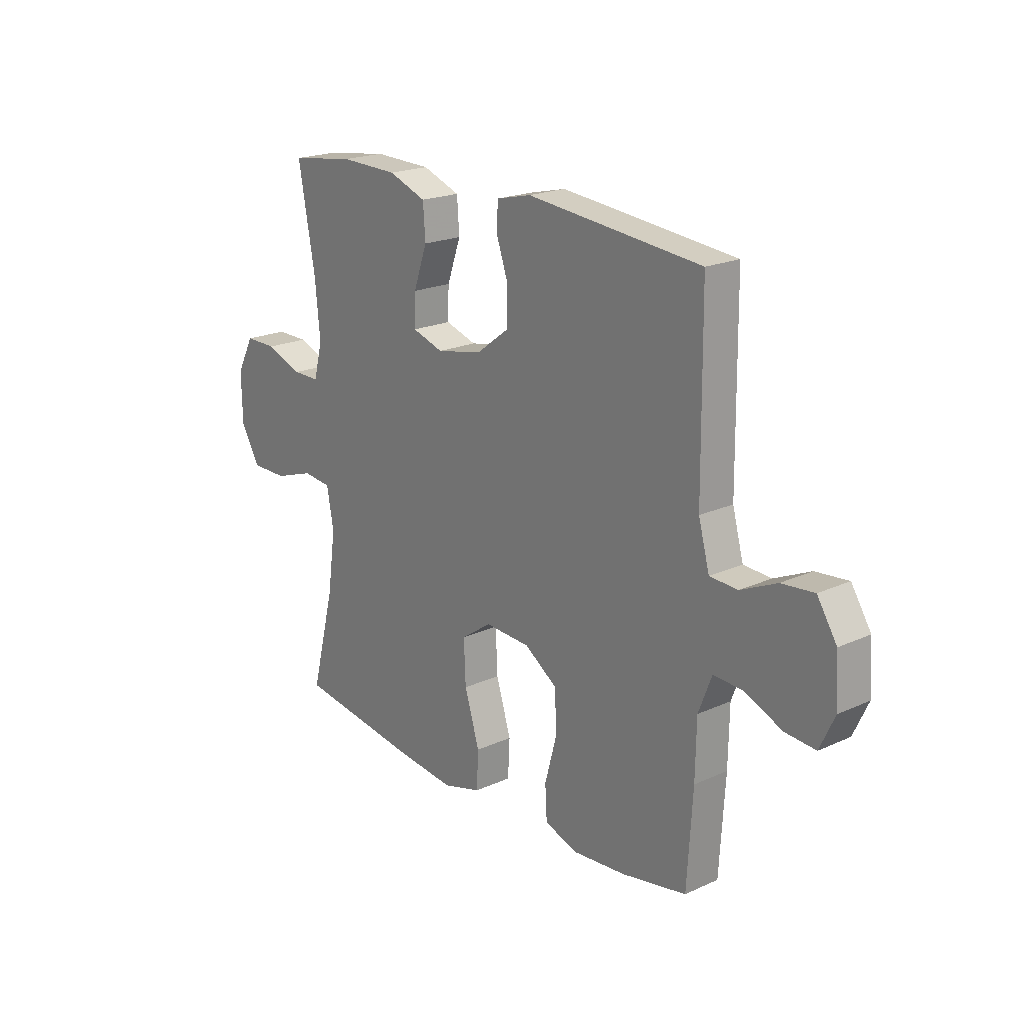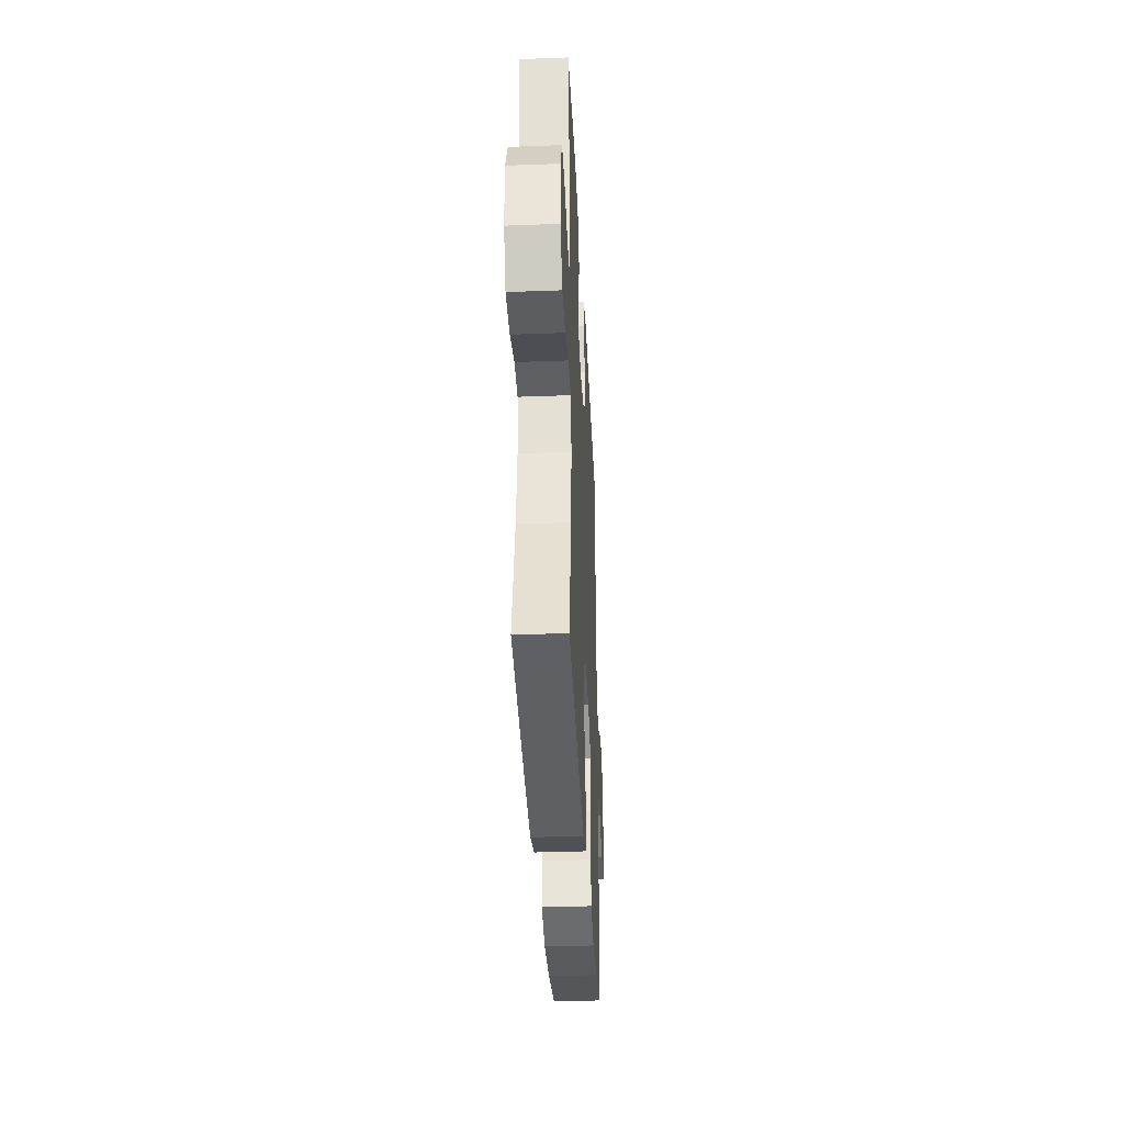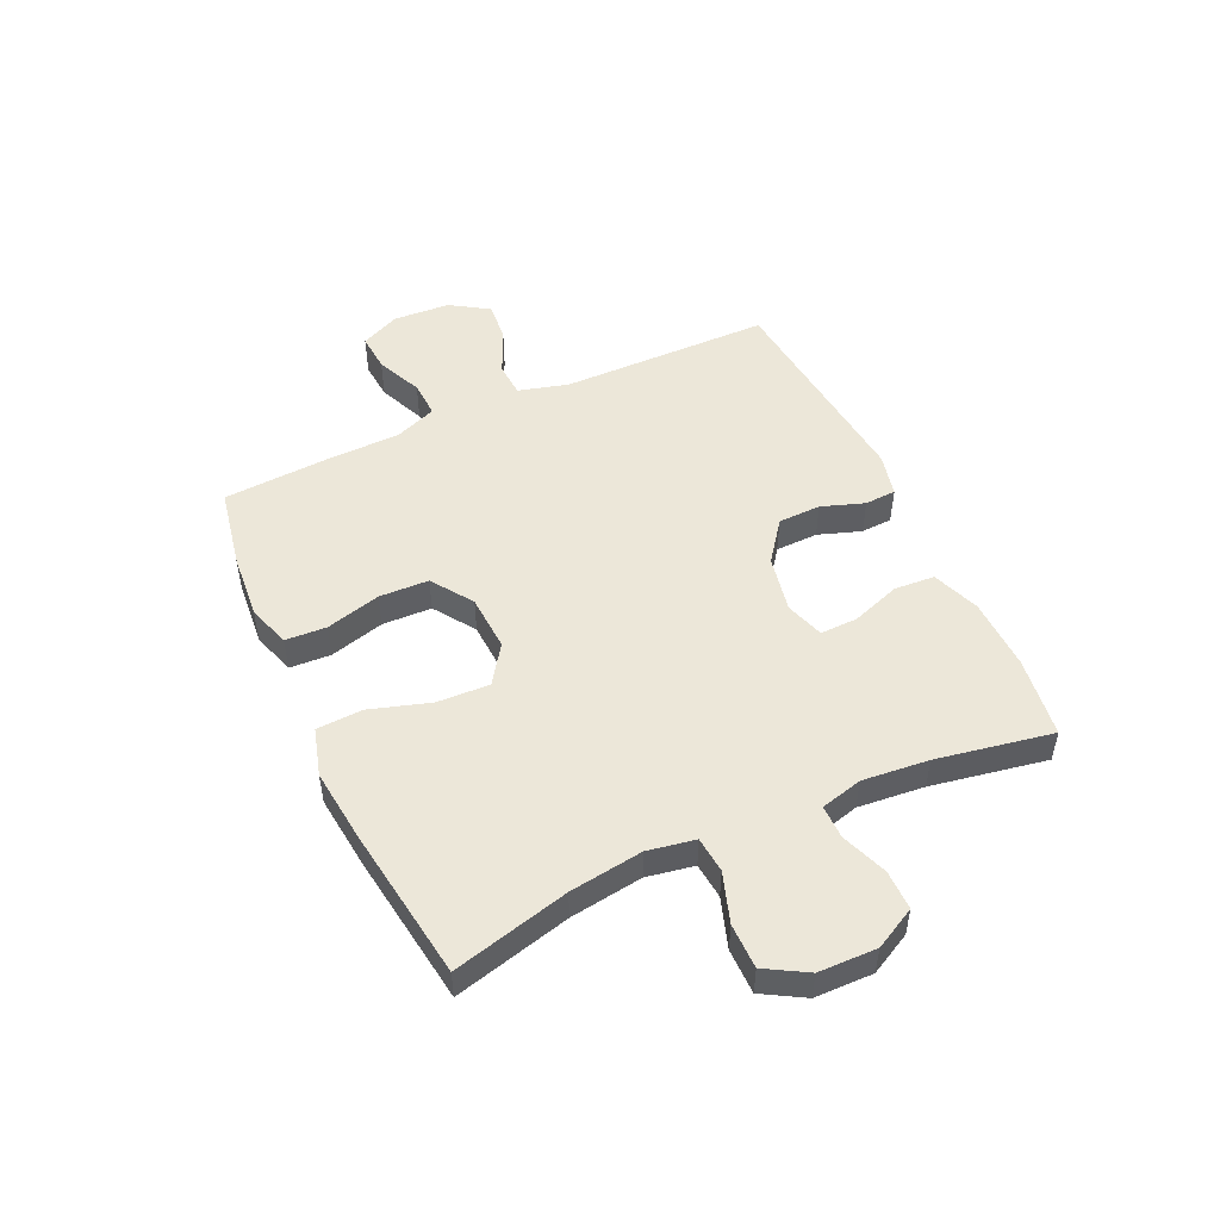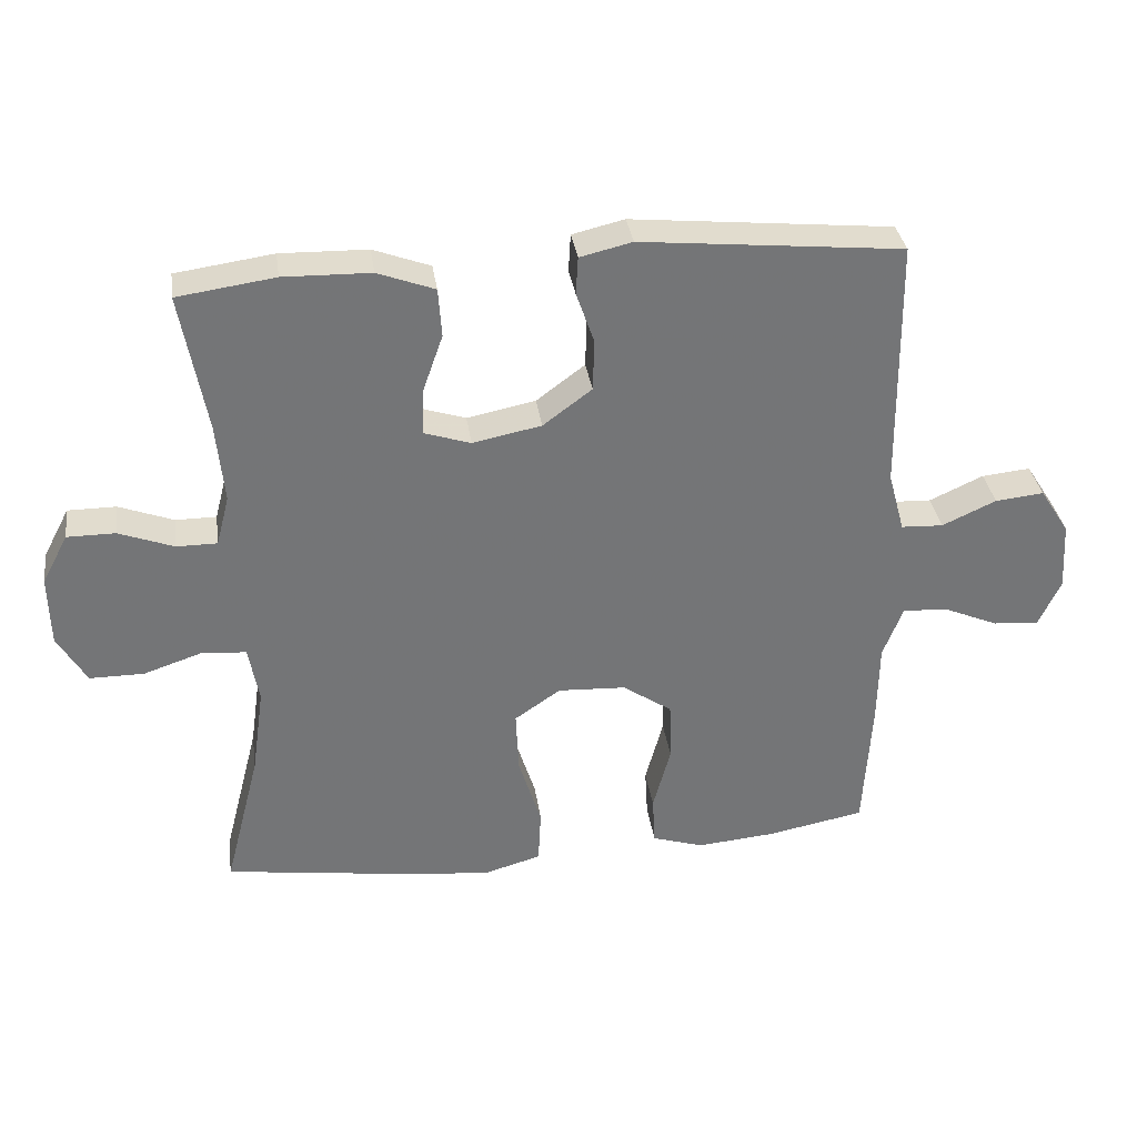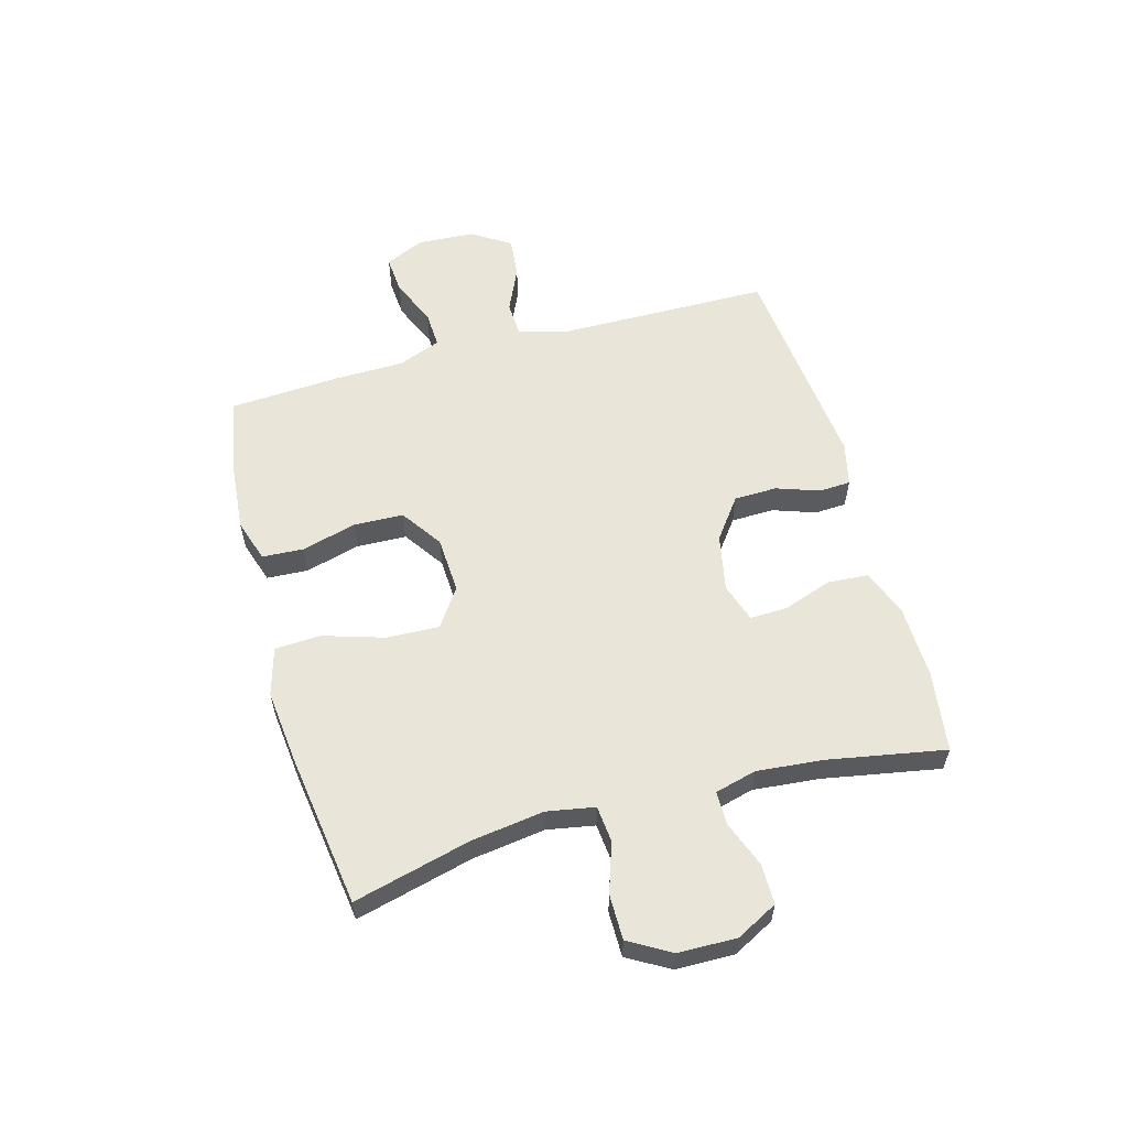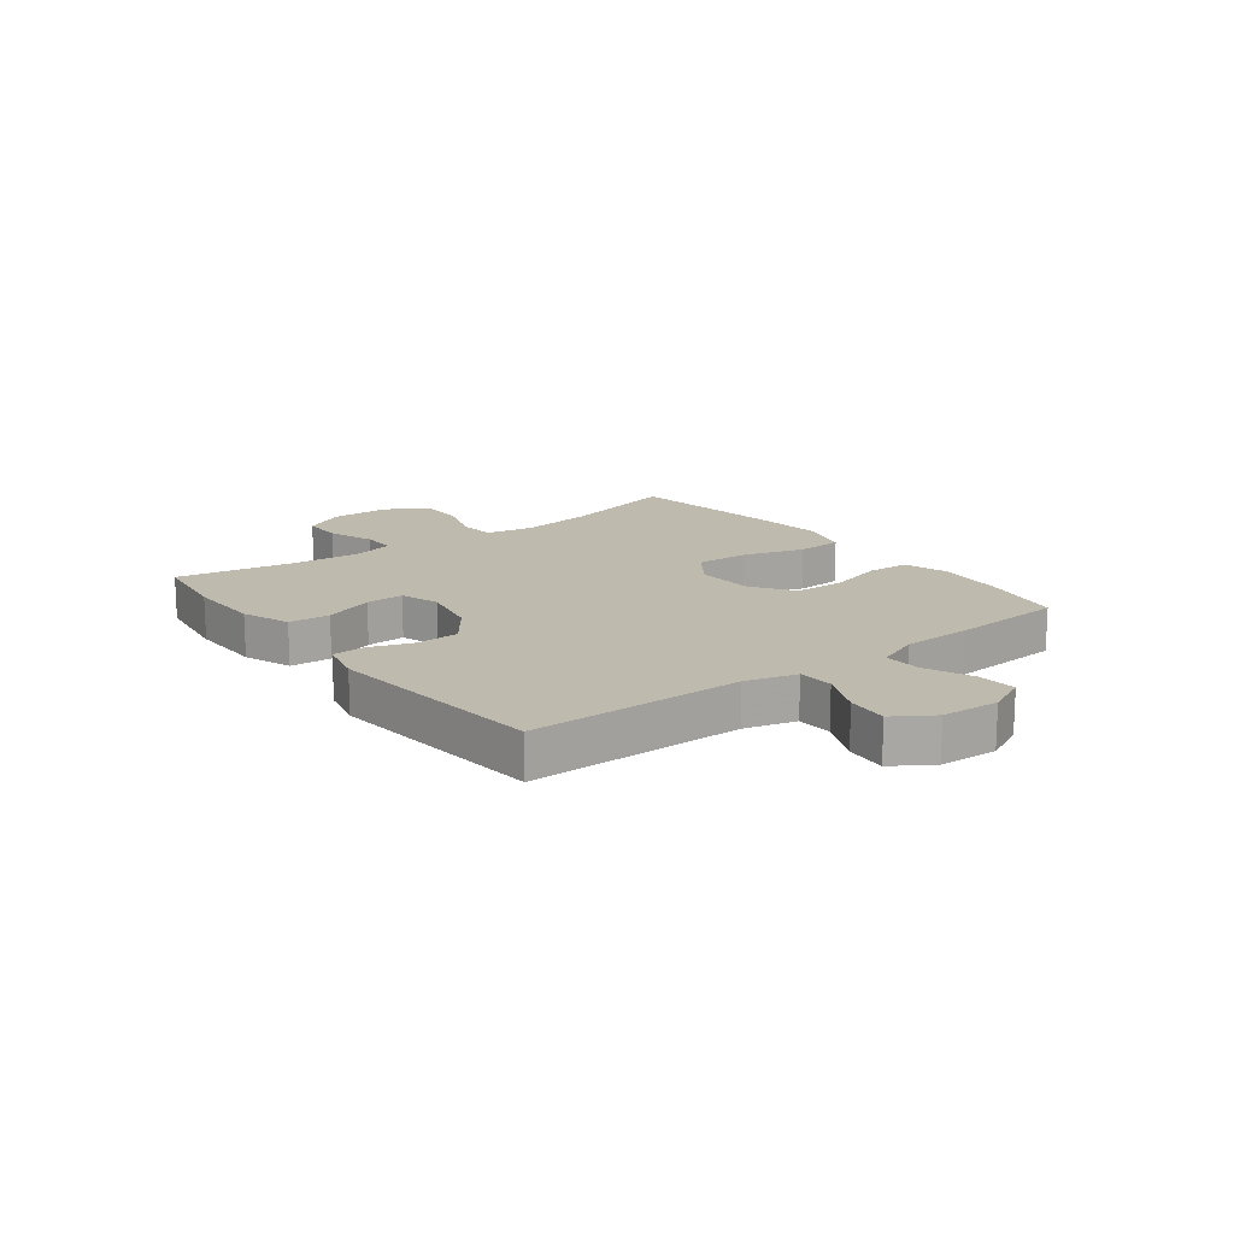
<metadata>
{"format":"obj","ext":"obj","renderer":"f3d","projection":"perspective","resolution":1024,"background":"white","views":[{"elev":20.4,"azim":50.4,"up":"+Z"},{"elev":-35.9,"azim":-87.2,"up":"+Z"},{"elev":50.1,"azim":-114.8,"up":"+Y"},{"elev":34.0,"azim":-8.2,"up":"+Z"},{"elev":58.0,"azim":-105.5,"up":"+Y"},{"elev":15.7,"azim":52.7,"up":"+Y"}]}
</metadata>
<code>
v 0.5 0.07 -0.5
v 0.358 0.07 -0.527
v 0.243 0.07 -0.537
v 0.168 0.07 -0.513
v 0.164 0.07 -0.441
v 0.19 0.07 -0.345
v 0.187 0.07 -0.258
v 0.115 0.07 -0.209
v 0.016 0.07 -0.204
v -0.051 0.07 -0.25
v -0.047 0.07 -0.342
v -0.014 0.07 -0.448
v -0.018 0.07 -0.528
v -0.102 0.07 -0.552
v -0.232 0.07 -0.538
v -0.5 0.07 -0.5
v -0.448 0.07 -0.296
v -0.43 0.07 -0.168
v -0.445 0.07 -0.085
v -0.508 0.07 -0.079
v -0.595 0.07 -0.108
v -0.674 0.07 -0.108
v -0.716 0.07 -0.036
v -0.718 0.07 0.066
v -0.68 0.07 0.138
v -0.61 0.07 0.138
v -0.53 0.07 0.108
v -0.471 0.07 0.108
v -0.452 0.07 0.181
v -0.463 0.07 0.297
v -0.5 0.07 0.5
v -0.358 0.07 0.52
v -0.231 0.07 0.517
v -0.148 0.07 0.486
v -0.143 0.07 0.415
v -0.173 0.07 0.33
v -0.175 0.07 0.264
v -0.107 0.07 0.242
v -0.007 0.07 0.262
v 0.064 0.07 0.315
v 0.066 0.07 0.39
v 0.04 0.07 0.465
v 0.043 0.07 0.52
v 0.119 0.07 0.538
v 0.5 0.07 0.5
v 0.504 0.07 0.131
v 0.528 0.07 0.043
v 0.589 0.07 0.04
v 0.668 0.07 0.076
v 0.739 0.07 0.083
v 0.782 0.07 0.016
v 0.788 0.07 -0.084
v 0.756 0.07 -0.153
v 0.689 0.07 -0.148
v 0.608 0.07 -0.113
v 0.543 0.07 -0.11
v 0.514 0.07 -0.185
v 0.512 0.07 -0.304
v 0.5 0 -0.5
v 0.358 0 -0.527
v 0.243 0 -0.537
v 0.168 0 -0.513
v 0.164 0 -0.441
v 0.19 0 -0.345
v 0.187 0 -0.258
v 0.115 0 -0.209
v 0.016 0 -0.204
v -0.051 0 -0.25
v -0.047 0 -0.342
v -0.014 0 -0.448
v -0.018 0 -0.528
v -0.102 0 -0.552
v -0.232 0 -0.538
v -0.5 0 -0.5
v -0.448 0 -0.296
v -0.43 0 -0.168
v -0.445 0 -0.085
v -0.508 0 -0.079
v -0.595 0 -0.108
v -0.674 0 -0.108
v -0.716 0 -0.036
v -0.718 0 0.066
v -0.68 0 0.138
v -0.61 0 0.138
v -0.53 0 0.108
v -0.471 0 0.108
v -0.452 0 0.181
v -0.463 0 0.297
v -0.5 0 0.5
v -0.358 0 0.52
v -0.231 0 0.517
v -0.148 0 0.486
v -0.143 0 0.415
v -0.173 0 0.33
v -0.175 0 0.264
v -0.107 0 0.242
v -0.007 0 0.262
v 0.064 0 0.315
v 0.066 0 0.39
v 0.04 0 0.465
v 0.043 0 0.52
v 0.119 0 0.538
v 0.5 0 0.5
v 0.504 0 0.131
v 0.528 0 0.043
v 0.589 0 0.04
v 0.668 0 0.076
v 0.739 0 0.083
v 0.782 0 0.016
v 0.788 0 -0.084
v 0.756 0 -0.153
v 0.689 0 -0.148
v 0.608 0 -0.113
v 0.543 0 -0.11
v 0.514 0 -0.185
v 0.512 0 -0.304
f 4 5 6
f 3 4 6
f 2 3 6
f 1 2 6
f 58 1 6
f 57 58 6
f 56 57 6 7
f 53 54 55
f 52 53 55
f 51 52 55
f 50 51 55
f 49 50 55
f 48 49 55
f 47 48 55 56
f 56 7 8
f 47 56 8
f 46 47 8
f 44 45 46
f 43 44 46
f 42 43 46
f 41 42 46
f 40 41 46 8
f 34 35 36
f 33 34 36
f 32 33 36
f 31 32 36
f 30 31 36
f 29 30 36 37
f 28 29 37 38
f 25 26 27
f 24 25 27
f 23 24 27
f 22 23 27
f 21 22 27
f 20 21 27
f 19 20 27 28
f 28 38 39
f 19 28 39
f 18 19 39
f 15 16 17
f 14 15 17
f 13 14 17
f 12 13 17
f 11 12 17
f 10 11 17 18
f 40 8 9
f 39 40 9
f 18 39 9
f 9 10 18
f 64 63 62
f 64 62 61
f 64 61 60
f 64 60 59
f 64 59 116
f 64 116 115
f 65 64 115 114
f 113 112 111
f 113 111 110
f 113 110 109
f 113 109 108
f 113 108 107
f 113 107 106
f 114 113 106 105
f 66 65 114
f 66 114 105
f 66 105 104
f 104 103 102
f 104 102 101
f 104 101 100
f 104 100 99
f 66 104 99 98
f 94 93 92
f 94 92 91
f 94 91 90
f 94 90 89
f 94 89 88
f 95 94 88 87
f 96 95 87 86
f 85 84 83
f 85 83 82
f 85 82 81
f 85 81 80
f 85 80 79
f 85 79 78
f 86 85 78 77
f 97 96 86
f 97 86 77
f 97 77 76
f 75 74 73
f 75 73 72
f 75 72 71
f 75 71 70
f 75 70 69
f 76 75 69 68
f 67 66 98
f 67 98 97
f 67 97 76
f 76 68 67
f 1 59 60 2
f 2 60 61 3
f 3 61 62 4
f 4 62 63 5
f 5 63 64 6
f 6 64 65 7
f 7 65 66 8
f 8 66 67 9
f 9 67 68 10
f 10 68 69 11
f 11 69 70 12
f 12 70 71 13
f 13 71 72 14
f 14 72 73 15
f 15 73 74 16
f 16 74 75 17
f 17 75 76 18
f 18 76 77 19
f 19 77 78 20
f 20 78 79 21
f 21 79 80 22
f 22 80 81 23
f 23 81 82 24
f 24 82 83 25
f 25 83 84 26
f 26 84 85 27
f 27 85 86 28
f 28 86 87 29
f 29 87 88 30
f 30 88 89 31
f 31 89 90 32
f 32 90 91 33
f 33 91 92 34
f 34 92 93 35
f 35 93 94 36
f 36 94 95 37
f 37 95 96 38
f 38 96 97 39
f 39 97 98 40
f 40 98 99 41
f 41 99 100 42
f 42 100 101 43
f 43 101 102 44
f 44 102 103 45
f 45 103 104 46
f 46 104 105 47
f 47 105 106 48
f 48 106 107 49
f 49 107 108 50
f 50 108 109 51
f 51 109 110 52
f 52 110 111 53
f 53 111 112 54
f 54 112 113 55
f 55 113 114 56
f 56 114 115 57
f 57 115 116 58
f 58 116 59 1

</code>
